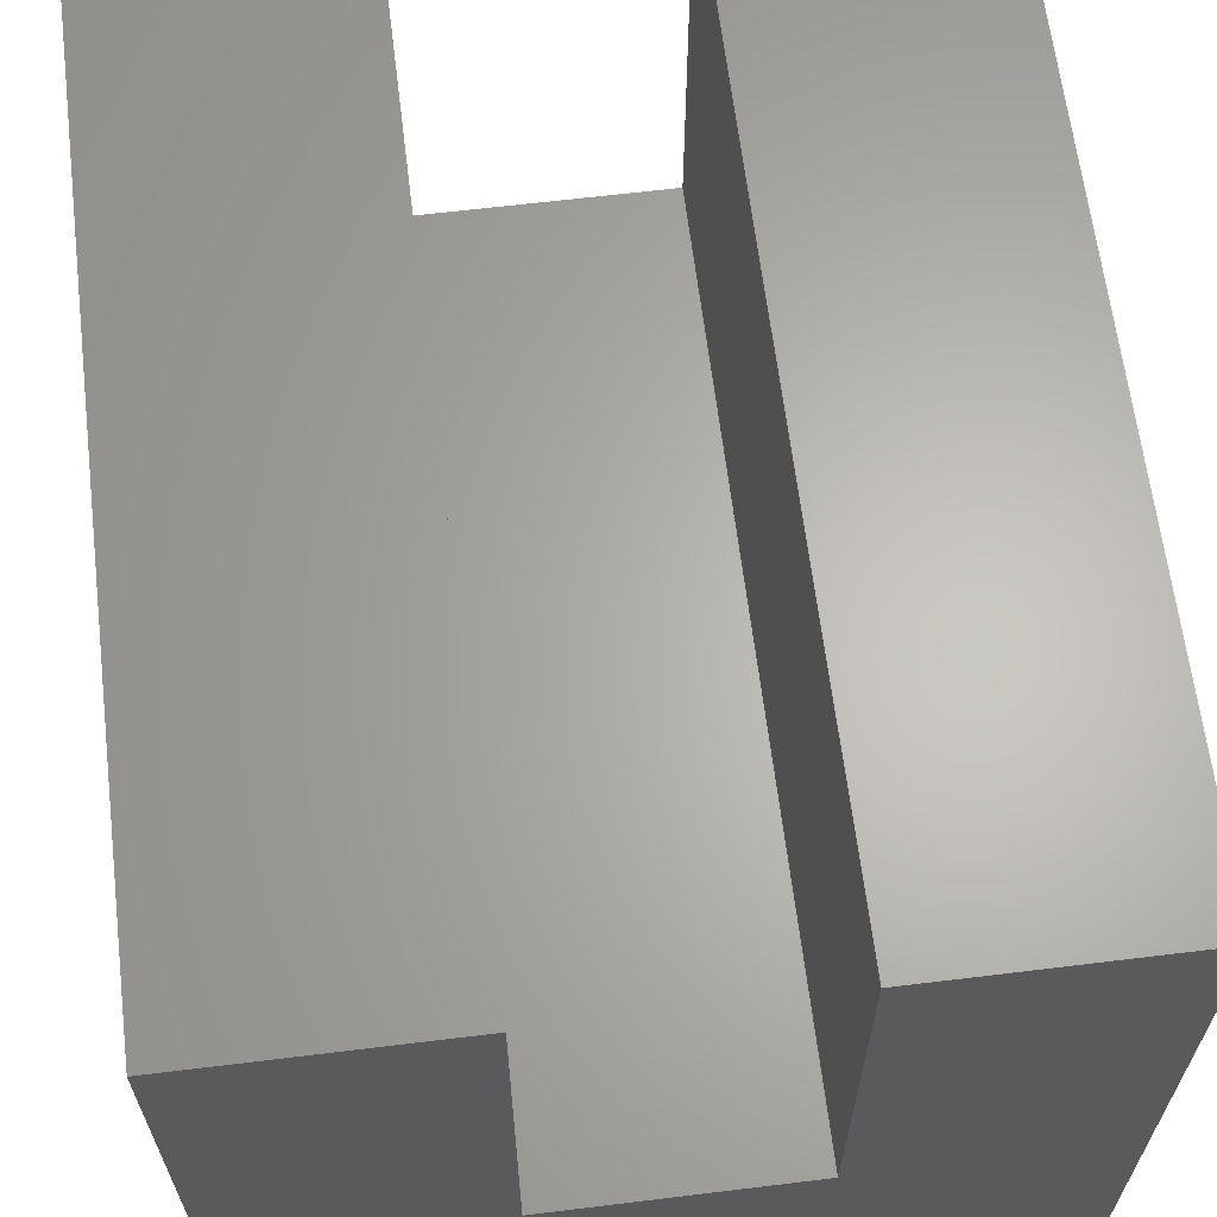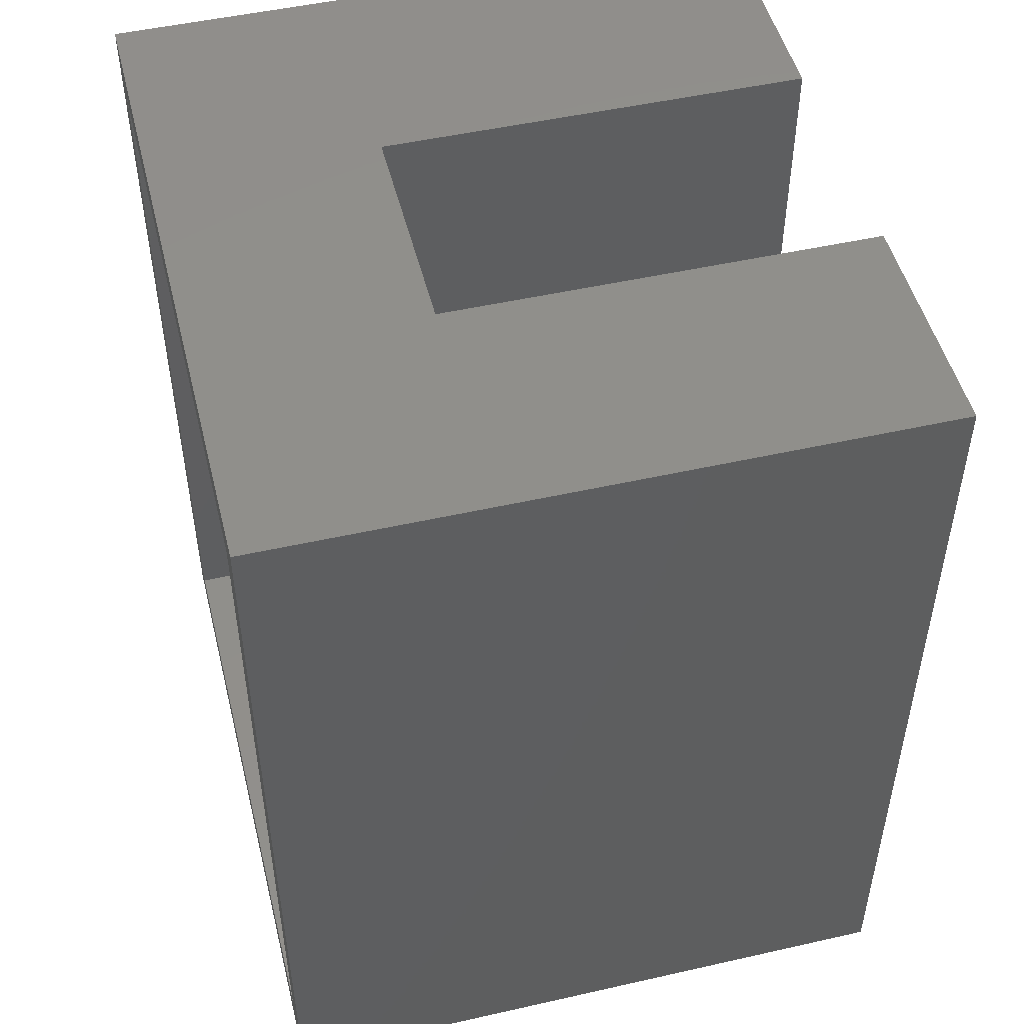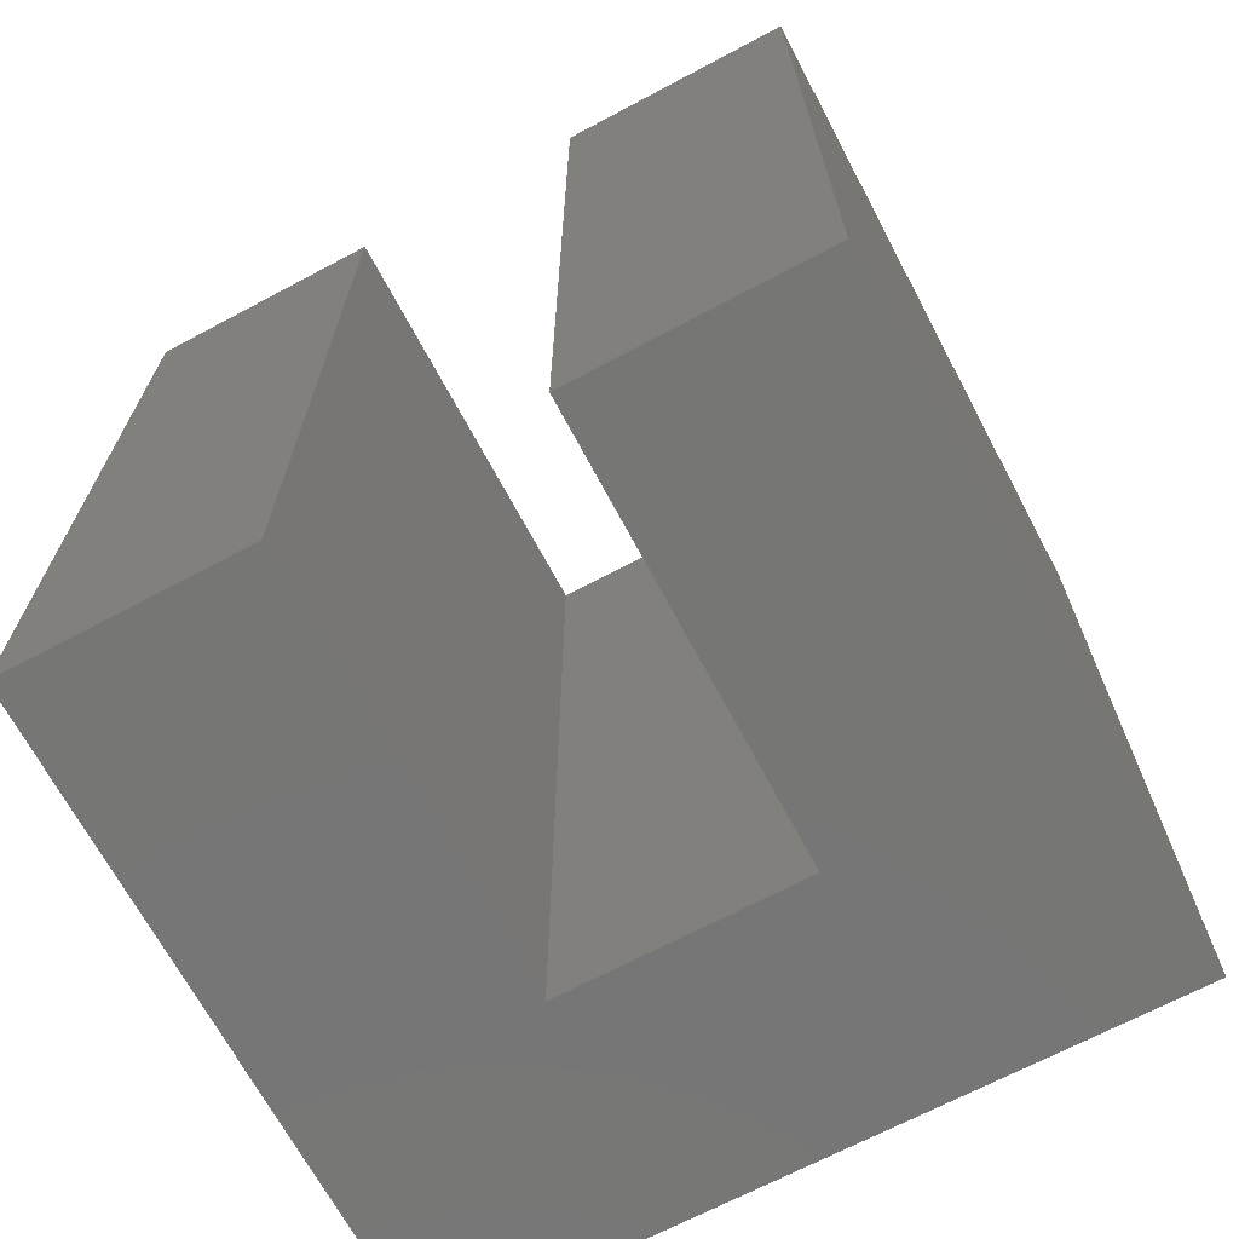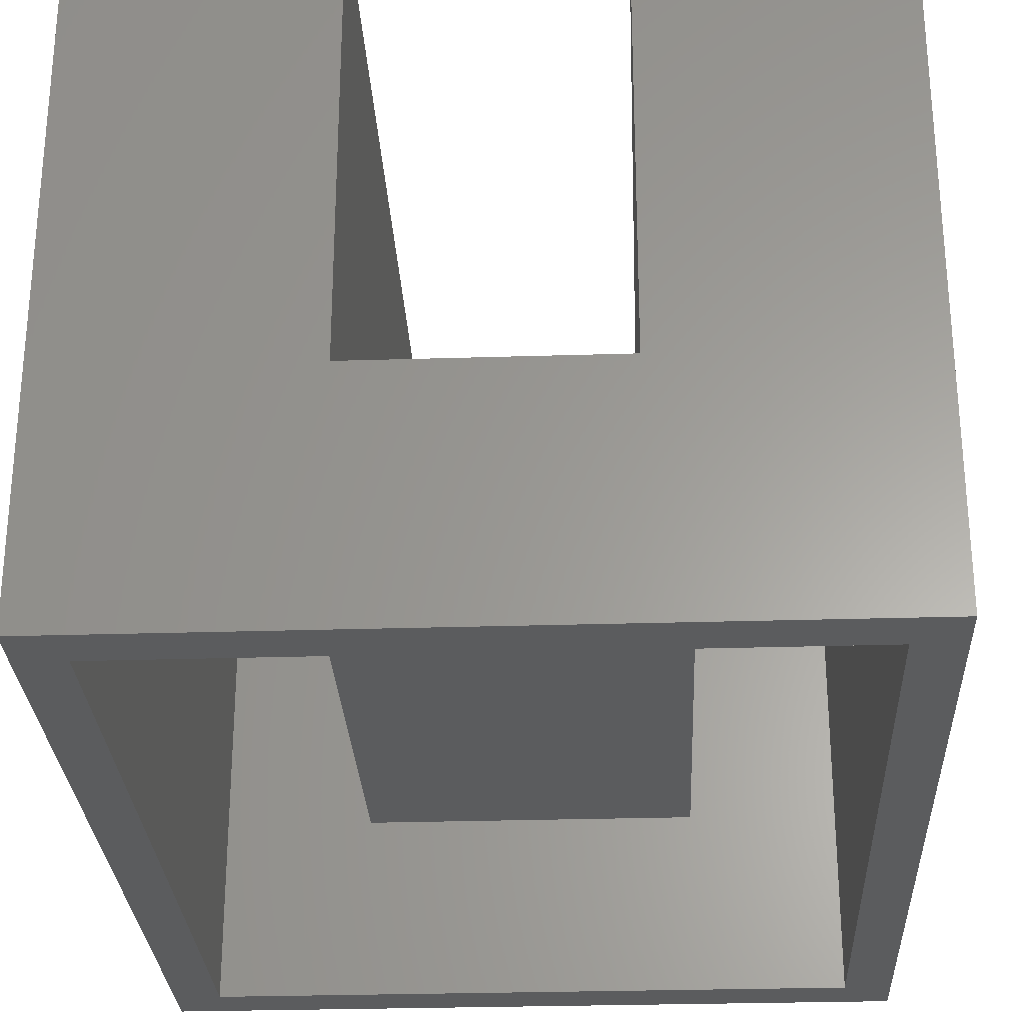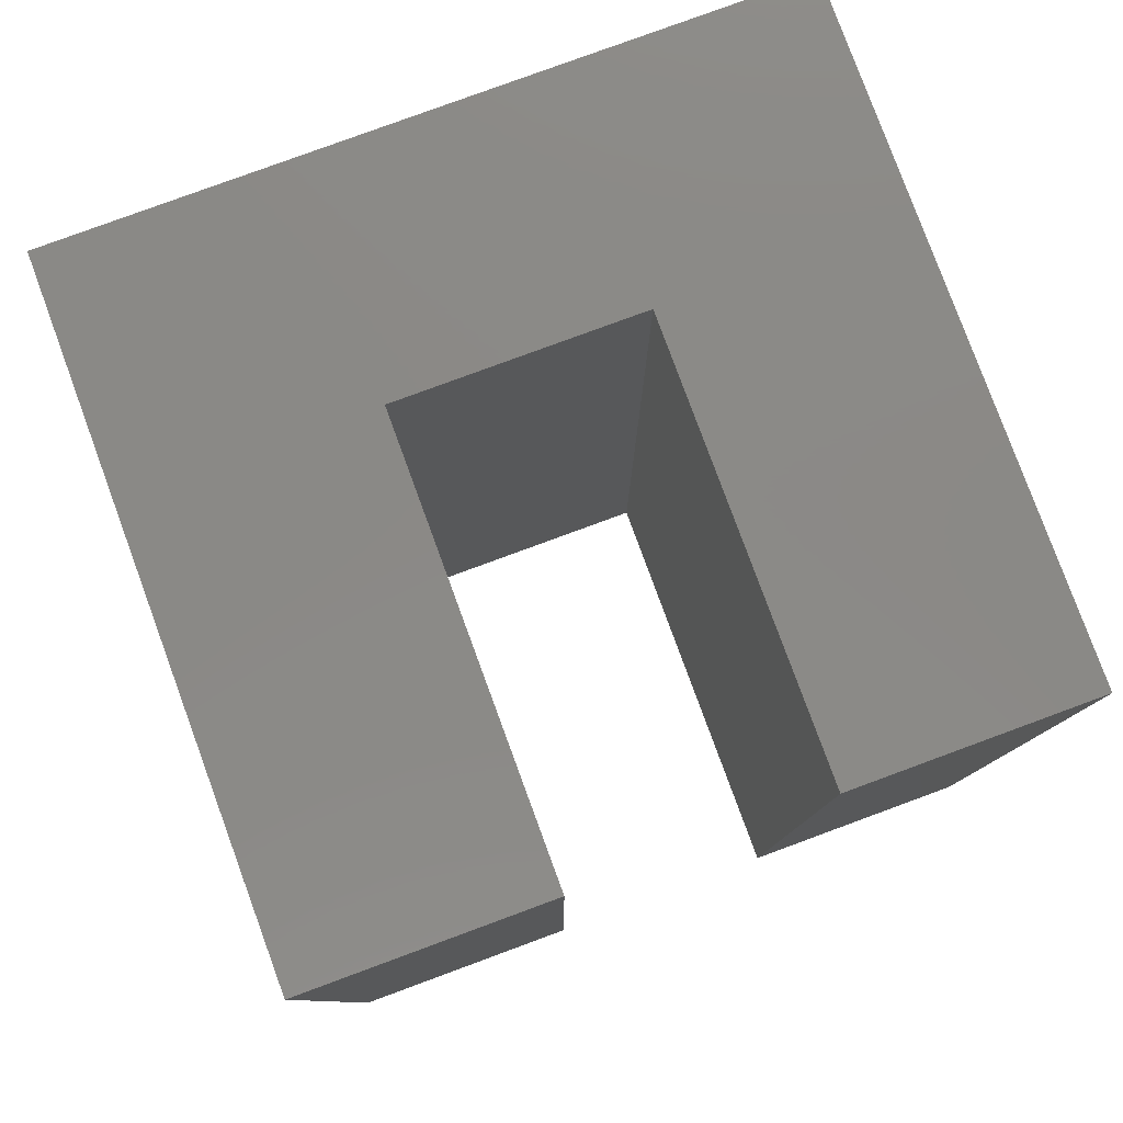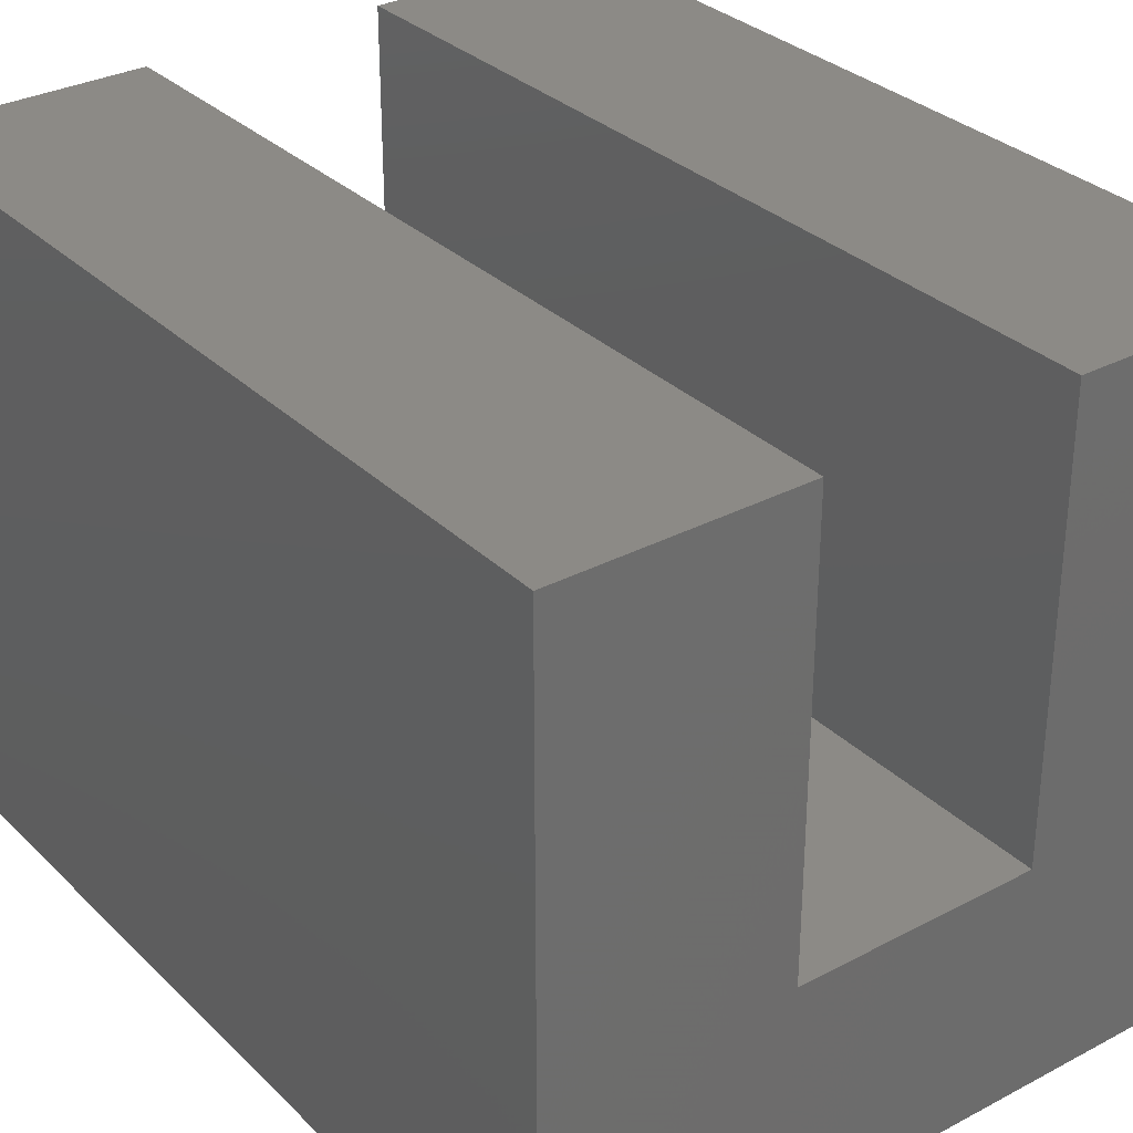
<metadata>
{"format":"stl","ext":"stl","renderer":"f3d","projection":"perspective","resolution":1024,"background":"white","views":[{"elev":64.3,"azim":173.0,"up":"+Y"},{"elev":49.6,"azim":76.0,"up":"+Z"},{"elev":-68.6,"azim":-152.0,"up":"+Z"},{"elev":-28.1,"azim":2.7,"up":"+Y"},{"elev":80.0,"azim":159.8,"up":"+Z"},{"elev":31.5,"azim":-36.8,"up":"+Y"}]}
</metadata>
<code>
# stl→obj: 32 verts, 60 faces
v 0.3438 -0.5625 -0.007812
v 0.3047 -0.5625 0.03125
v -0.2734 -0.5625 -0.007812
v -0.2344 -0.5625 0.03125
v -0.2734 -0.5625 0.7578
v -0.2344 -0.5625 0.7188
v 0.3438 -0.5625 0.7578
v 0.3047 -0.5625 0.7188
v 0.3047 -0.03018 0.03125
v 0.3047 -0.03018 0.7188
v -0.2344 -0.03018 0.03125
v -0.2344 -0.03018 0.7188
v 0.1772 -0.03018 0.03125
v 0.1772 -0.4038 0.03125
v -0.1069 -0.4038 0.03125
v -0.1069 -0.03018 0.03125
v 0.1772 -0.03018 0.7188
v 0.1772 -0.4038 0.7188
v -0.1069 -0.4038 0.7188
v -0.1069 -0.03018 0.7188
v 0.3438 0.008882 -0.007812
v 0.3438 0.008882 0.7578
v -0.06785 0.008882 -0.007812
v -0.2734 0.008882 -0.007812
v -0.06785 0.008882 0.7578
v -0.2734 0.008882 0.7578
v 0.1382 0.008882 -0.007812
v 0.1382 0.008882 0.7578
v 0.1382 -0.3647 -0.007812
v 0.1382 -0.3647 0.7578
v -0.06785 -0.3647 -0.007812
v -0.06785 -0.3647 0.7578
f 1 2 3
f 3 2 4
f 3 4 5
f 5 4 6
f 5 6 7
f 7 6 8
f 7 8 1
f 1 8 2
f 2 8 9
f 9 8 10
f 11 12 4
f 4 12 6
f 9 13 2
f 2 13 14
f 2 14 4
f 4 14 15
f 4 15 11
f 11 15 16
f 8 17 10
f 17 8 18
f 18 8 6
f 18 6 19
f 19 6 12
f 19 12 20
f 1 21 7
f 7 21 22
f 23 24 25
f 25 24 26
f 21 27 22
f 22 27 28
f 27 29 28
f 28 29 30
f 29 31 30
f 30 31 32
f 31 23 32
f 32 23 25
f 24 3 26
f 26 3 5
f 1 27 21
f 27 1 29
f 29 1 3
f 29 3 31
f 31 3 24
f 31 24 23
f 22 28 7
f 7 28 30
f 7 30 5
f 5 30 32
f 5 32 26
f 26 32 25
f 16 20 11
f 11 20 12
f 9 10 13
f 13 10 17
f 13 17 14
f 14 17 18
f 14 18 15
f 15 18 19
f 15 19 16
f 16 19 20

</code>
